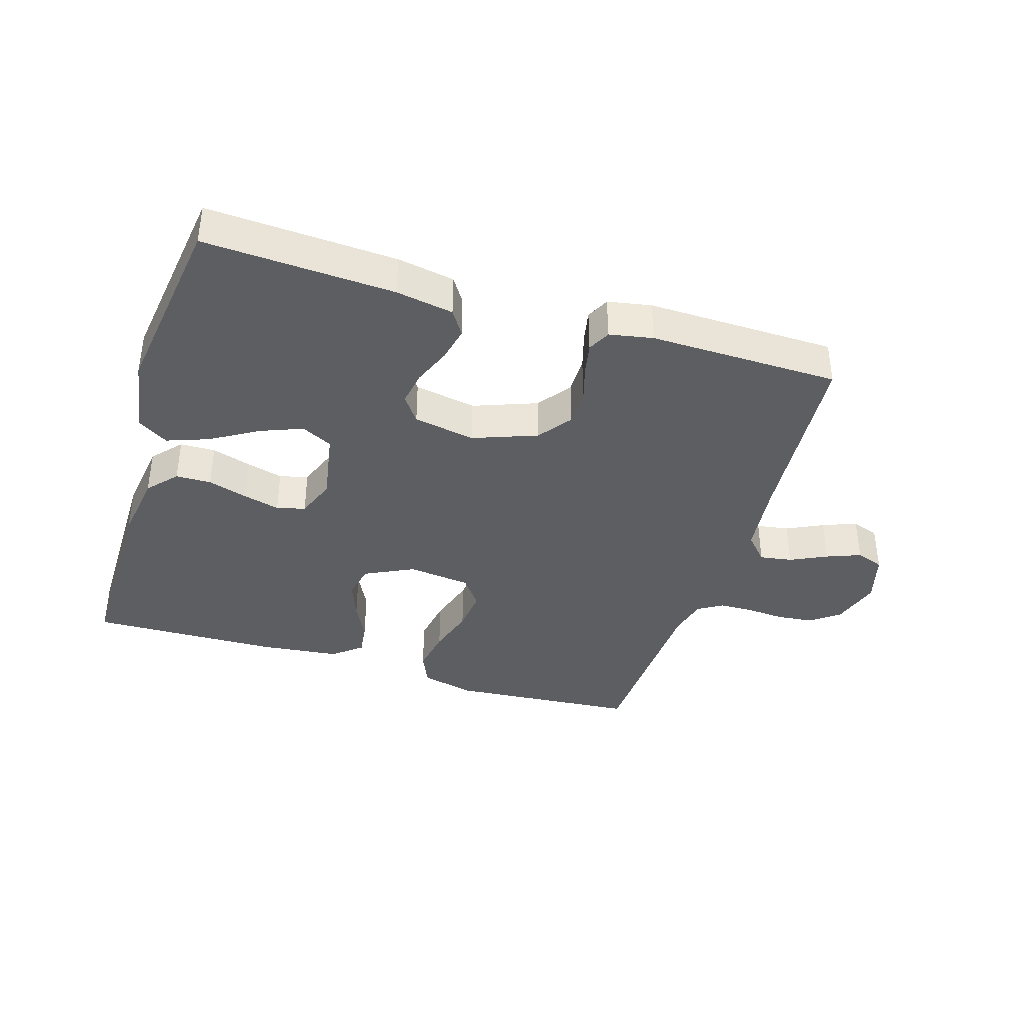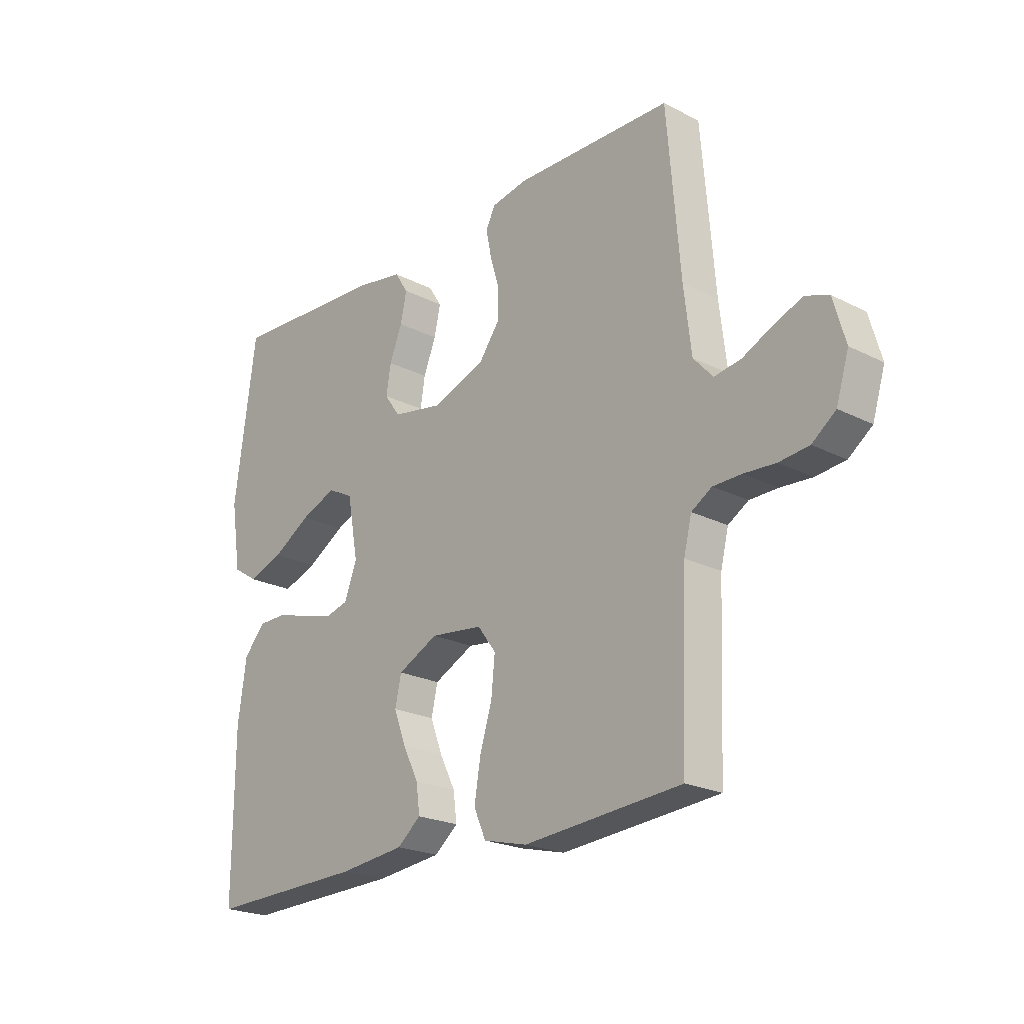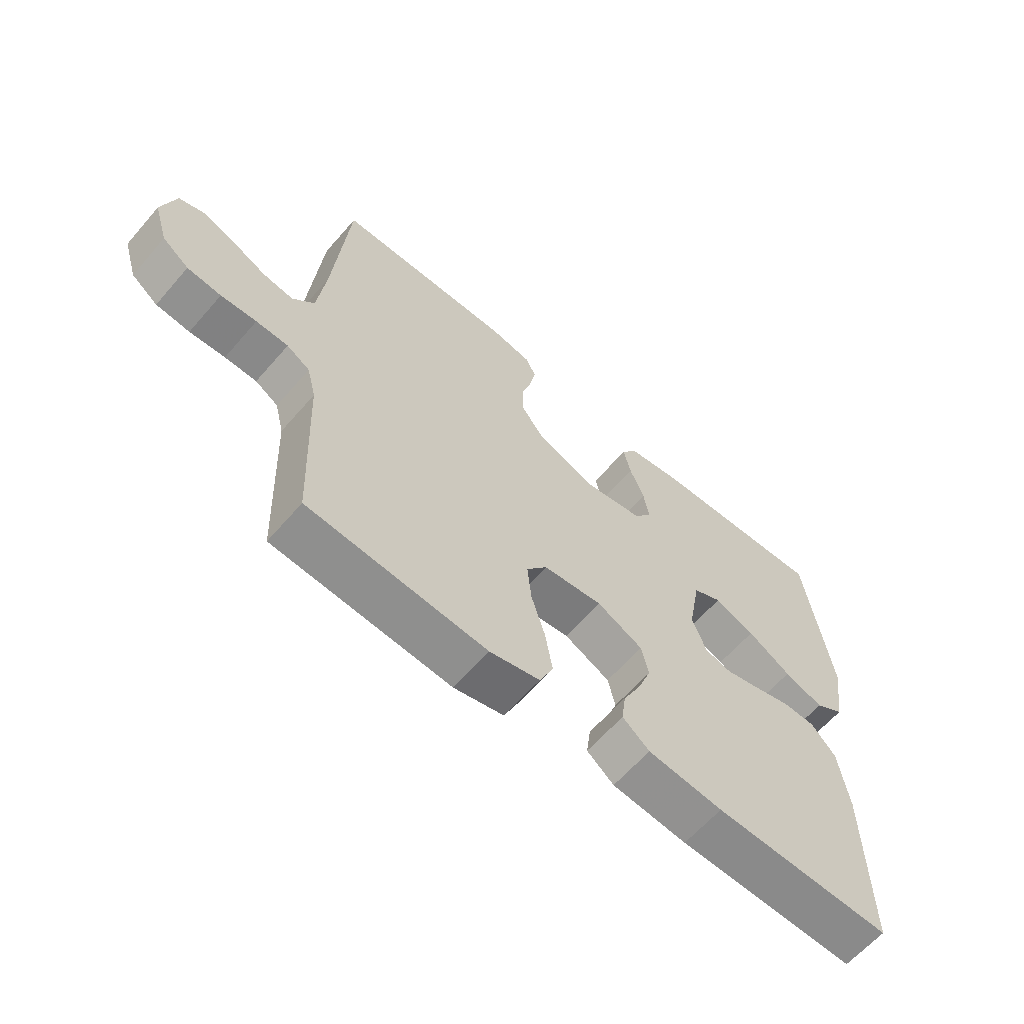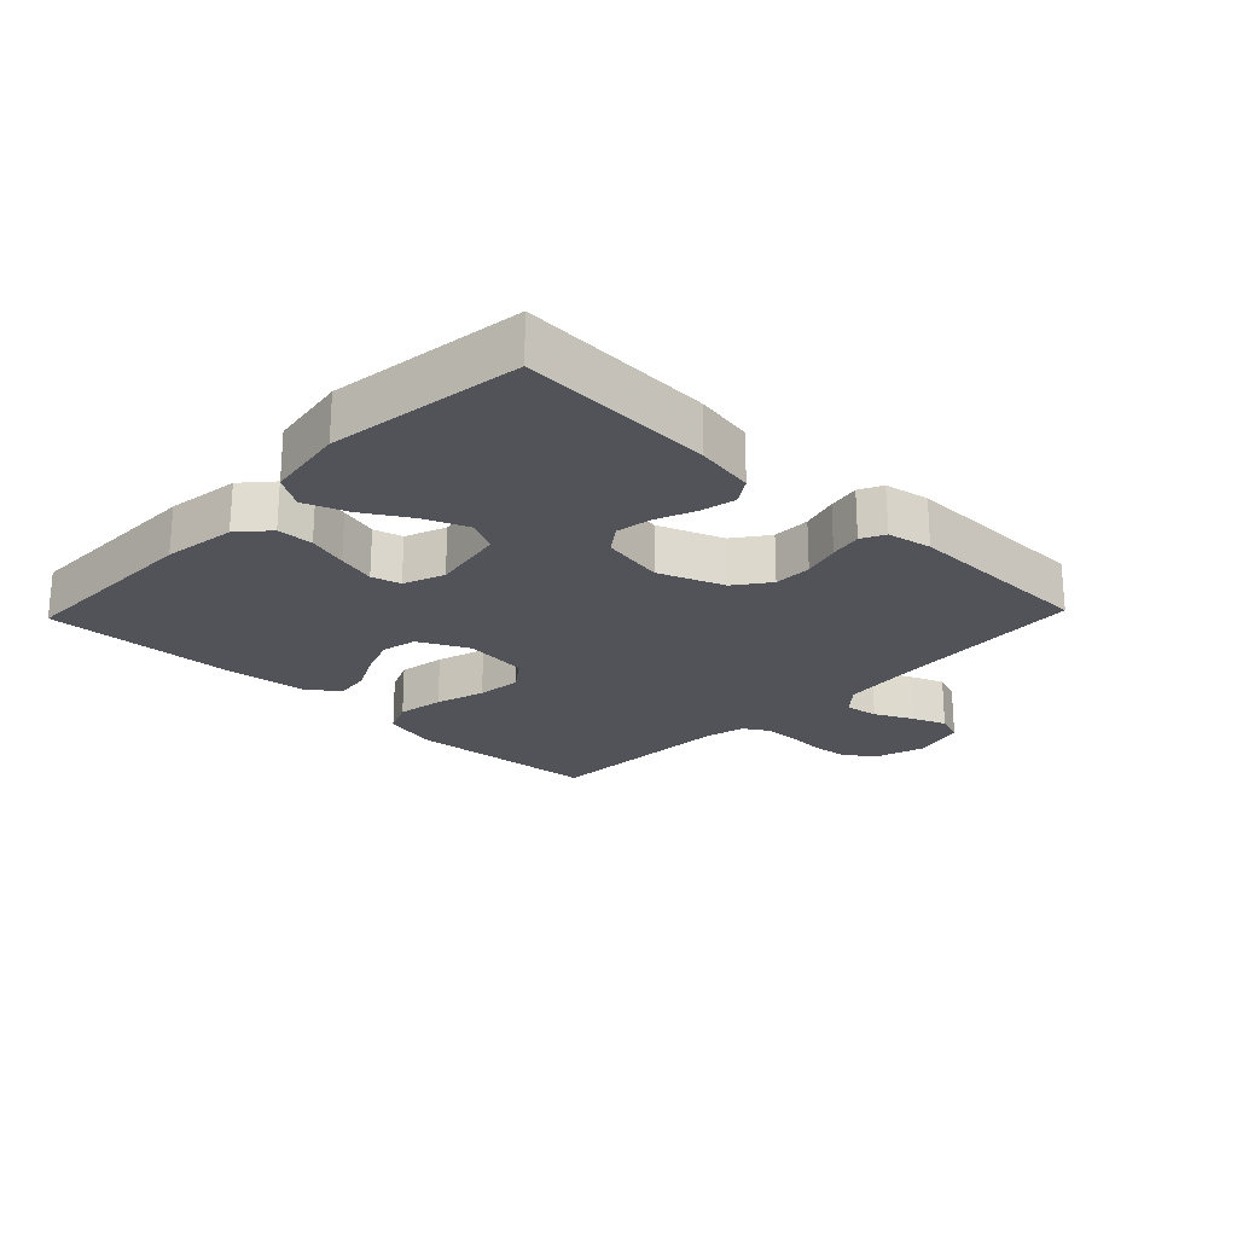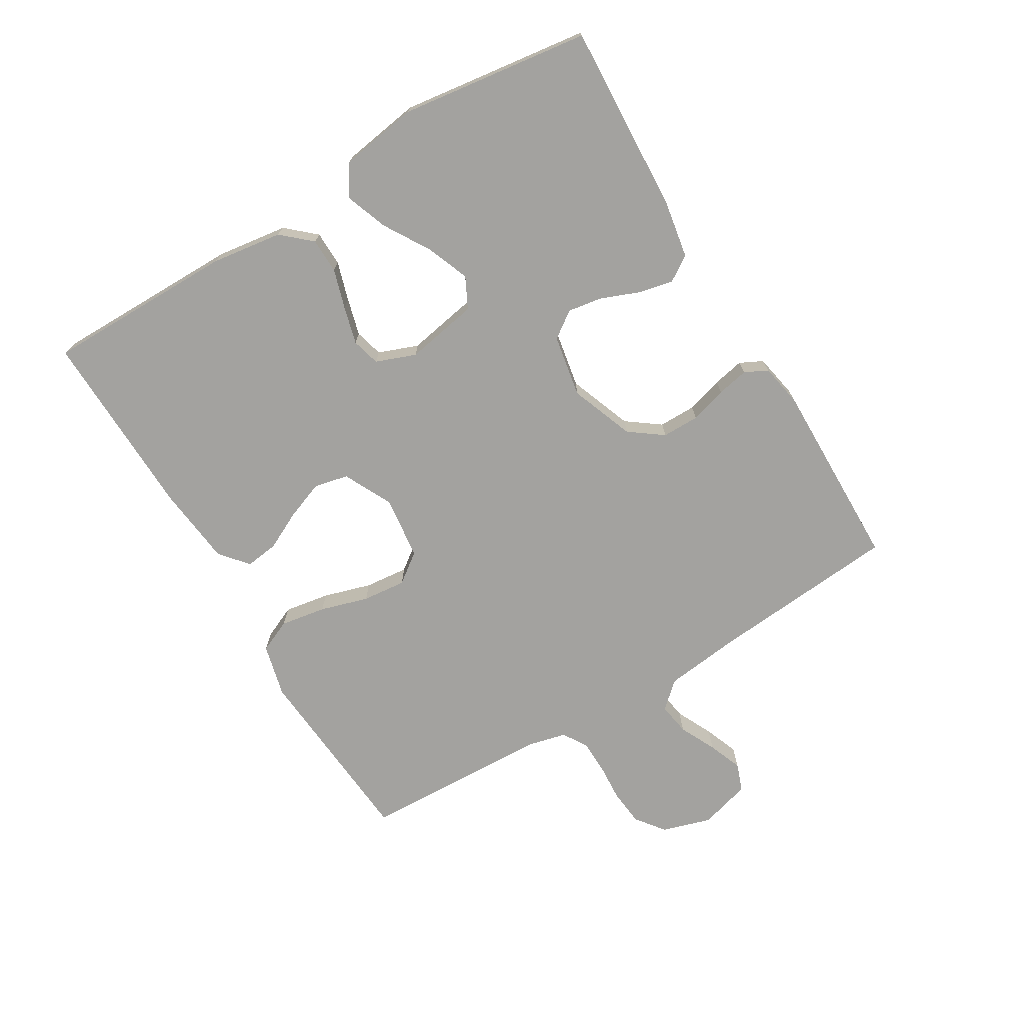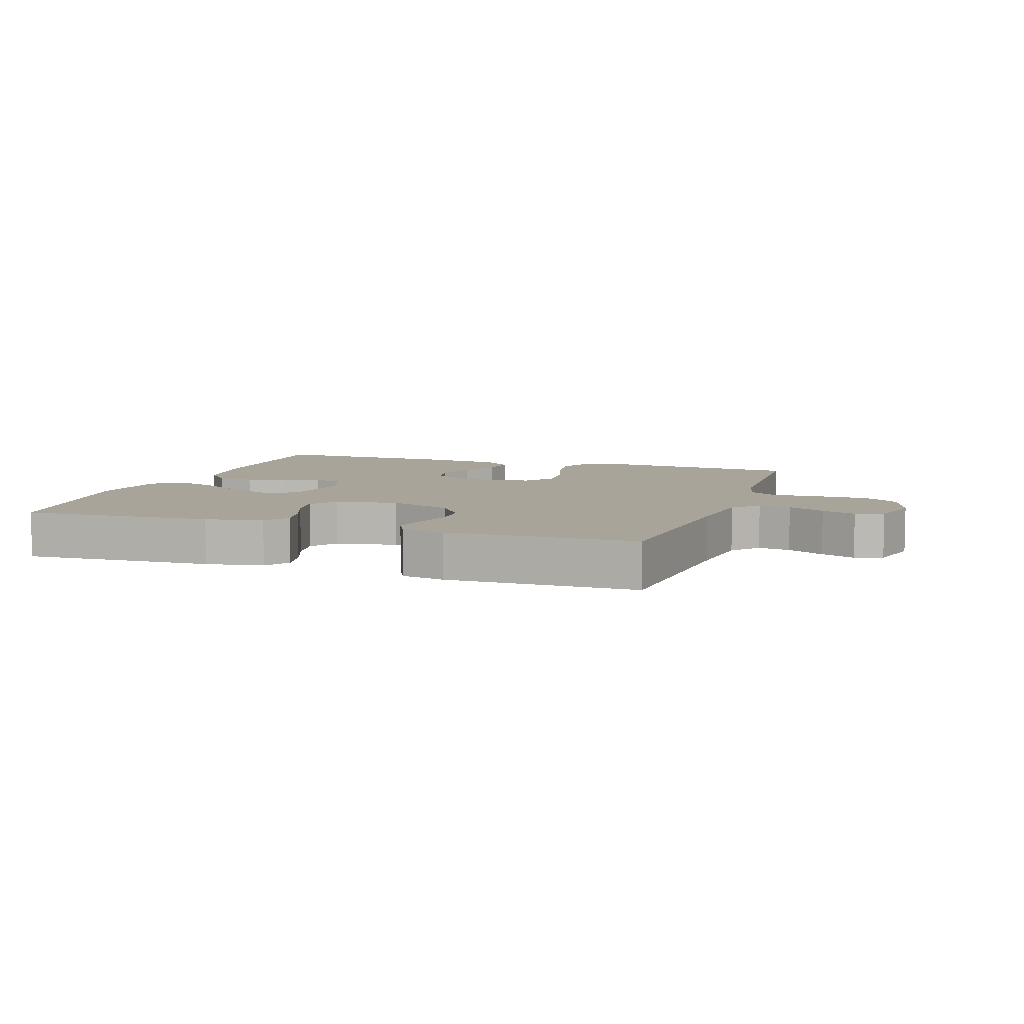
<metadata>
{"format":"obj","ext":"obj","renderer":"f3d","projection":"perspective","resolution":1024,"background":"white","views":[{"elev":-38.4,"azim":-17.2,"up":"+Y"},{"elev":-22.1,"azim":48.5,"up":"+Z"},{"elev":-62.6,"azim":139.2,"up":"+Z"},{"elev":-22.7,"azim":-43.8,"up":"+Y"},{"elev":-72.5,"azim":-59.0,"up":"+Y"},{"elev":7.3,"azim":18.7,"up":"+Y"}]}
</metadata>
<code>
v 0.5 0.07 0.5
v 0.525 0.07 0.2
v 0.539 0.07 0.081
v 0.576 0.07 0.04
v 0.627 0.07 0.048
v 0.685 0.07 0.076
v 0.739 0.07 0.097
v 0.783 0.07 0.081
v 0.806 0.07 0
v 0.782 0.07 -0.078
v 0.737 0.07 -0.112
v 0.68 0.07 -0.118
v 0.62 0.07 -0.114
v 0.566 0.07 -0.115
v 0.527 0.07 -0.139
v 0.512 0.07 -0.2
v 0.5 0.07 -0.5
v 0.2 0.07 -0.524
v 0.116 0.07 -0.503
v 0.093 0.07 -0.451
v 0.105 0.07 -0.379
v 0.128 0.07 -0.303
v 0.135 0.07 -0.234
v 0.1 0.07 -0.187
v 0 0.07 -0.175
v -0.077 0.07 -0.213
v -0.089 0.07 -0.267
v -0.066 0.07 -0.328
v -0.036 0.07 -0.388
v -0.029 0.07 -0.441
v -0.074 0.07 -0.478
v -0.2 0.07 -0.492
v -0.5 0.07 -0.5
v -0.499 0.07 -0.2
v -0.483 0.07 -0.087
v -0.442 0.07 -0.041
v -0.386 0.07 -0.04
v -0.324 0.07 -0.059
v -0.265 0.07 -0.075
v -0.22 0.07 -0.063
v -0.196 0.07 0
v -0.217 0.07 0.115
v -0.266 0.07 0.14
v -0.334 0.07 0.113
v -0.407 0.07 0.069
v -0.473 0.07 0.045
v -0.522 0.07 0.076
v -0.541 0.07 0.2
v -0.5 0.07 0.5
v -0.2 0.07 0.484
v -0.109 0.07 0.468
v -0.083 0.07 0.428
v -0.095 0.07 0.373
v -0.119 0.07 0.313
v -0.128 0.07 0.258
v -0.098 0.07 0.216
v 0 0.07 0.198
v 0.101 0.07 0.236
v 0.14 0.07 0.289
v 0.14 0.07 0.348
v 0.123 0.07 0.406
v 0.113 0.07 0.456
v 0.131 0.07 0.492
v 0.2 0.07 0.505
v 0.5 0 0.5
v 0.525 0 0.2
v 0.539 0 0.081
v 0.576 0 0.04
v 0.627 0 0.048
v 0.685 0 0.076
v 0.739 0 0.097
v 0.783 0 0.081
v 0.806 0 0
v 0.782 0 -0.078
v 0.737 0 -0.112
v 0.68 0 -0.118
v 0.62 0 -0.114
v 0.566 0 -0.115
v 0.527 0 -0.139
v 0.512 0 -0.2
v 0.5 0 -0.5
v 0.2 0 -0.524
v 0.116 0 -0.503
v 0.093 0 -0.451
v 0.105 0 -0.379
v 0.128 0 -0.303
v 0.135 0 -0.234
v 0.1 0 -0.187
v 0 0 -0.175
v -0.077 0 -0.213
v -0.089 0 -0.267
v -0.066 0 -0.328
v -0.036 0 -0.388
v -0.029 0 -0.441
v -0.074 0 -0.478
v -0.2 0 -0.492
v -0.5 0 -0.5
v -0.499 0 -0.2
v -0.483 0 -0.087
v -0.442 0 -0.041
v -0.386 0 -0.04
v -0.324 0 -0.059
v -0.265 0 -0.075
v -0.22 0 -0.063
v -0.196 0 0
v -0.217 0 0.115
v -0.266 0 0.14
v -0.334 0 0.113
v -0.407 0 0.069
v -0.473 0 0.045
v -0.522 0 0.076
v -0.541 0 0.2
v -0.5 0 0.5
v -0.2 0 0.484
v -0.109 0 0.468
v -0.083 0 0.428
v -0.095 0 0.373
v -0.119 0 0.313
v -0.128 0 0.258
v -0.098 0 0.216
v 0 0 0.198
v 0.101 0 0.236
v 0.14 0 0.289
v 0.14 0 0.348
v 0.123 0 0.406
v 0.113 0 0.456
v 0.131 0 0.492
v 0.2 0 0.505
f 63 64 1 2
f 60 61 62 63
f 60 63 2 3
f 59 60 3 4
f 58 59 4
f 57 58 4
f 56 57 4
f 51 52 53 54
f 51 54 55
f 50 51 55
f 49 50 55
f 48 49 55 56
f 44 45 46 47
f 43 44 47 48
f 35 36 37 38
f 35 38 39
f 34 35 39
f 33 34 39 40
f 31 32 33 40
f 28 29 30 31
f 27 28 31 40
f 19 20 21 22
f 19 22 23
f 16 17 18 19
f 15 16 19 23
f 14 15 23 24
f 10 11 12 13
f 10 13 14
f 5 6 7 8
f 5 8 9 10
f 43 48 56 4
f 26 27 40 41
f 25 26 41 42
f 24 25 42
f 14 24 42
f 4 5 10 14
f 4 14 42 43
f 66 65 128 127
f 127 126 125 124
f 67 66 127 124
f 68 67 124 123
f 68 123 122
f 68 122 121
f 68 121 120
f 118 117 116 115
f 119 118 115
f 119 115 114
f 119 114 113
f 120 119 113 112
f 111 110 109 108
f 112 111 108 107
f 102 101 100 99
f 103 102 99
f 103 99 98
f 104 103 98 97
f 104 97 96 95
f 95 94 93 92
f 104 95 92 91
f 86 85 84 83
f 87 86 83
f 83 82 81 80
f 87 83 80 79
f 88 87 79 78
f 77 76 75 74
f 78 77 74
f 72 71 70 69
f 74 73 72 69
f 68 120 112 107
f 105 104 91 90
f 106 105 90 89
f 106 89 88
f 106 88 78
f 78 74 69 68
f 107 106 78 68
f 1 65 66 2
f 2 66 67 3
f 3 67 68 4
f 4 68 69 5
f 5 69 70 6
f 6 70 71 7
f 7 71 72 8
f 8 72 73 9
f 9 73 74 10
f 10 74 75 11
f 11 75 76 12
f 12 76 77 13
f 13 77 78 14
f 14 78 79 15
f 15 79 80 16
f 16 80 81 17
f 17 81 82 18
f 18 82 83 19
f 19 83 84 20
f 20 84 85 21
f 21 85 86 22
f 22 86 87 23
f 23 87 88 24
f 24 88 89 25
f 25 89 90 26
f 26 90 91 27
f 27 91 92 28
f 28 92 93 29
f 29 93 94 30
f 30 94 95 31
f 31 95 96 32
f 32 96 97 33
f 33 97 98 34
f 34 98 99 35
f 35 99 100 36
f 36 100 101 37
f 37 101 102 38
f 38 102 103 39
f 39 103 104 40
f 40 104 105 41
f 41 105 106 42
f 42 106 107 43
f 43 107 108 44
f 44 108 109 45
f 45 109 110 46
f 46 110 111 47
f 47 111 112 48
f 48 112 113 49
f 49 113 114 50
f 50 114 115 51
f 51 115 116 52
f 52 116 117 53
f 53 117 118 54
f 54 118 119 55
f 55 119 120 56
f 56 120 121 57
f 57 121 122 58
f 58 122 123 59
f 59 123 124 60
f 60 124 125 61
f 61 125 126 62
f 62 126 127 63
f 63 127 128 64
f 64 128 65 1

</code>
